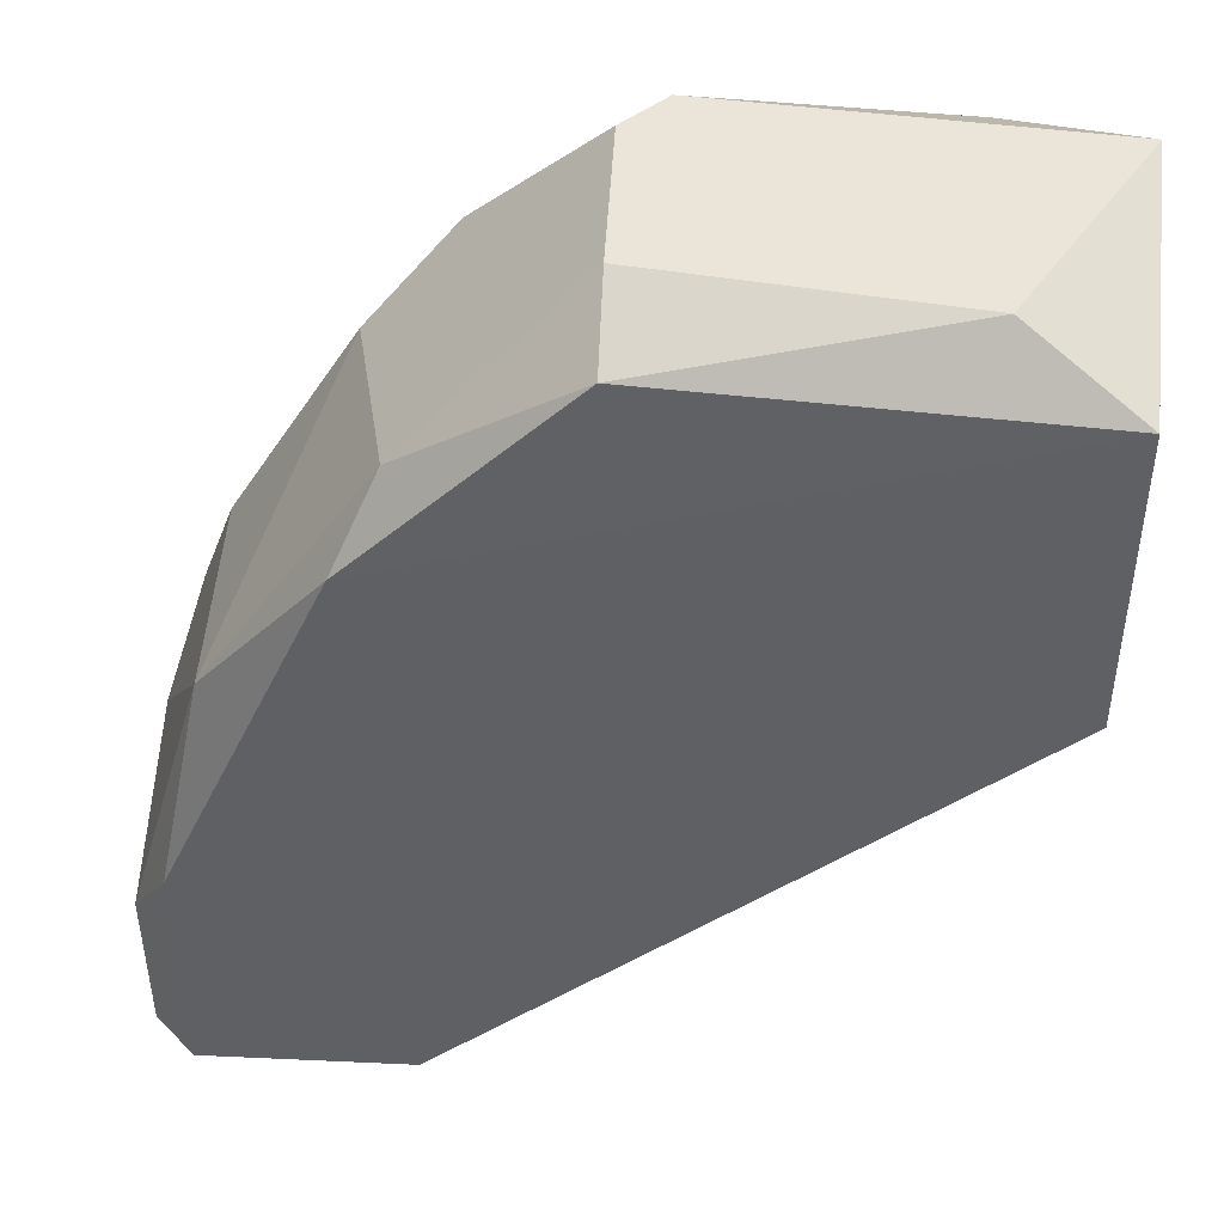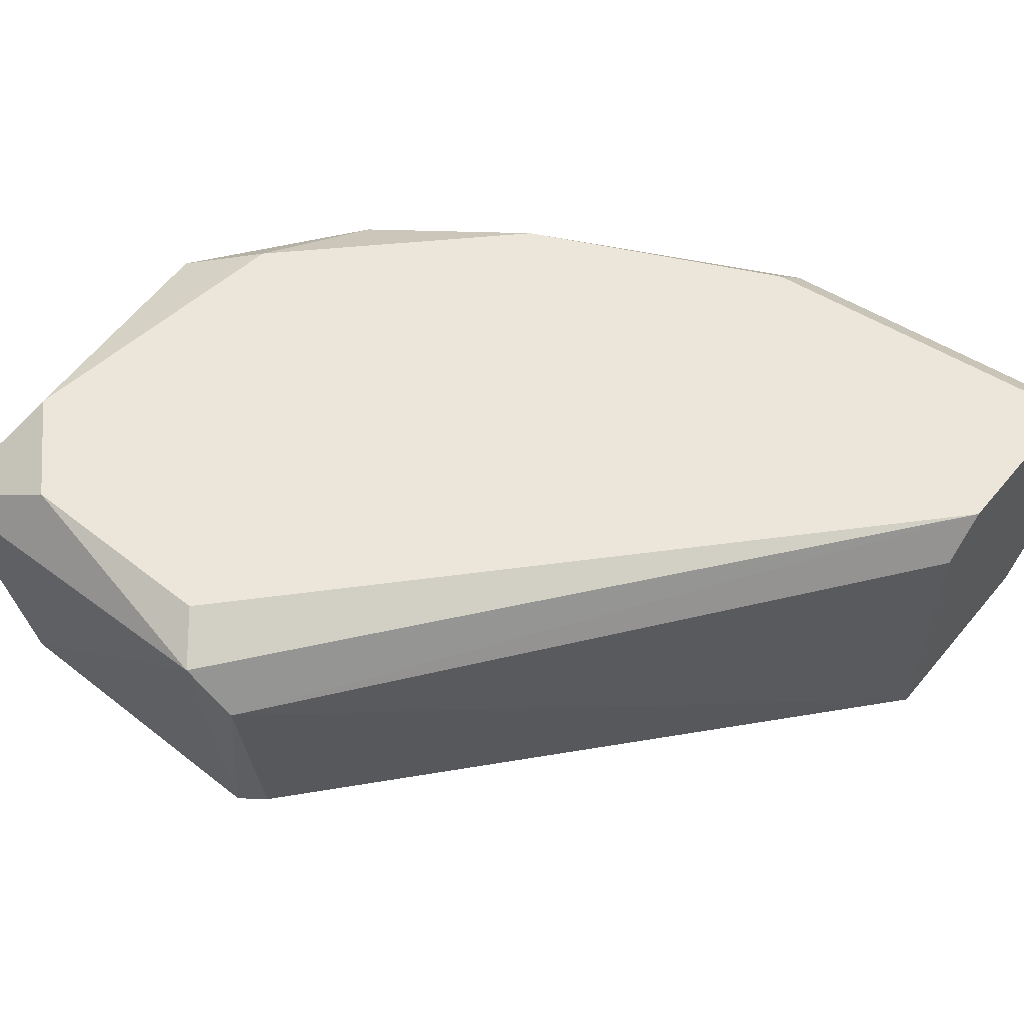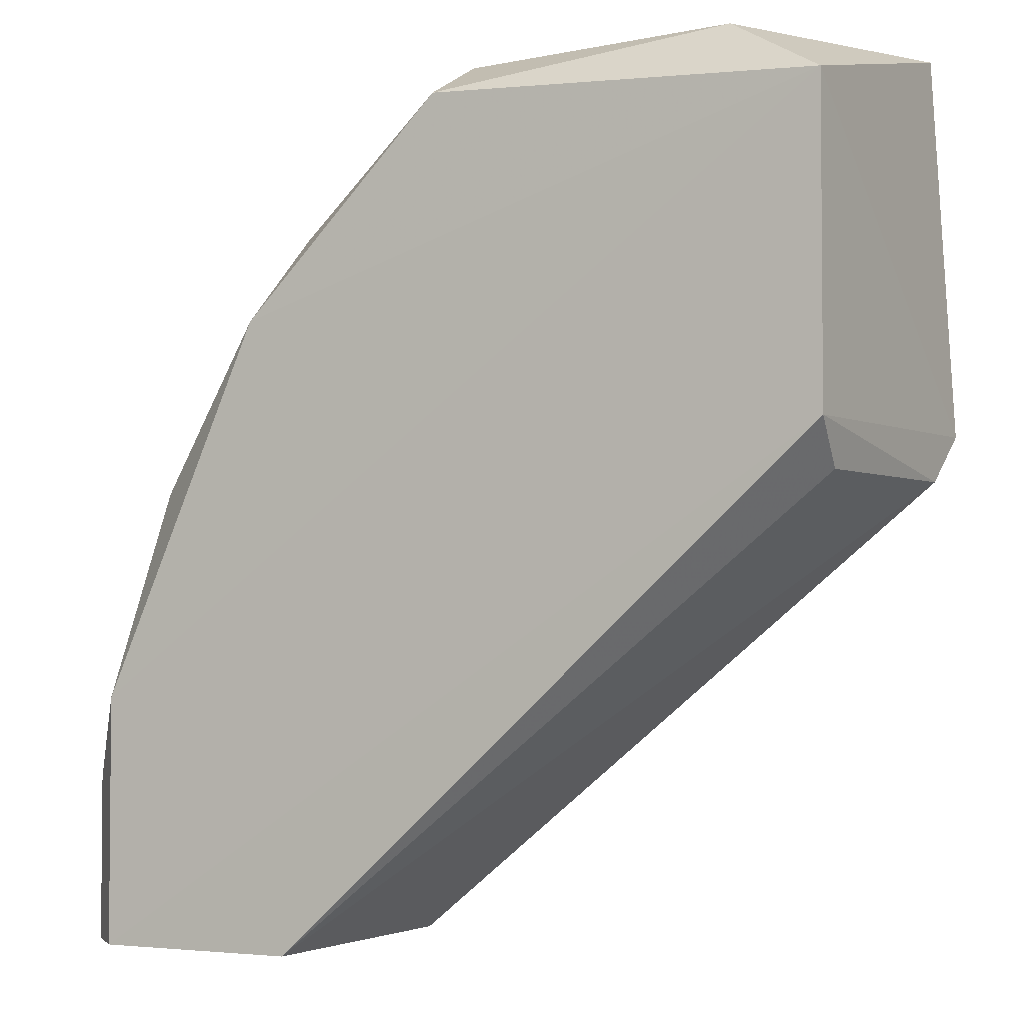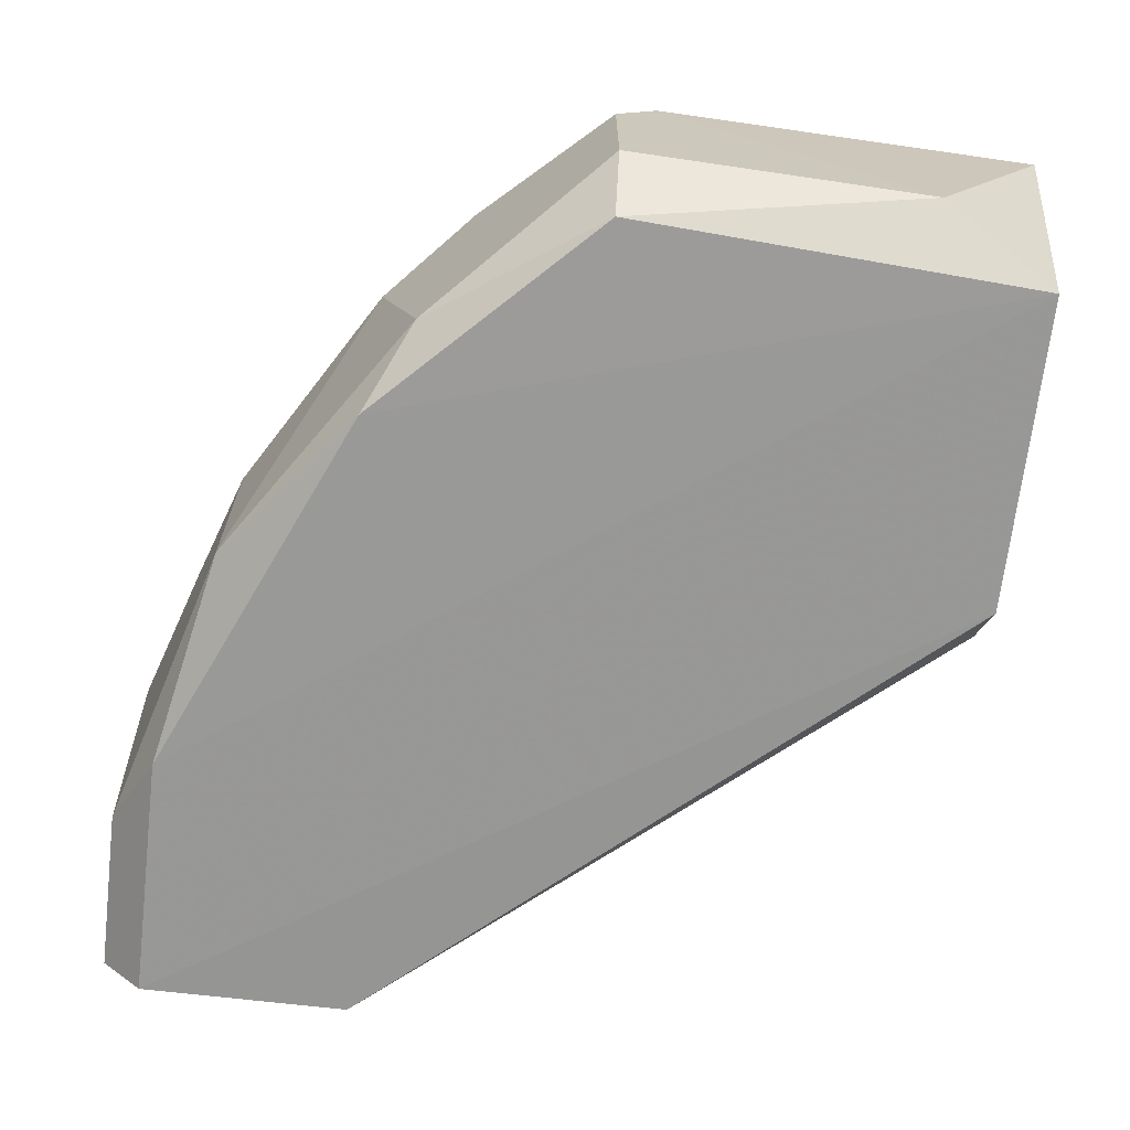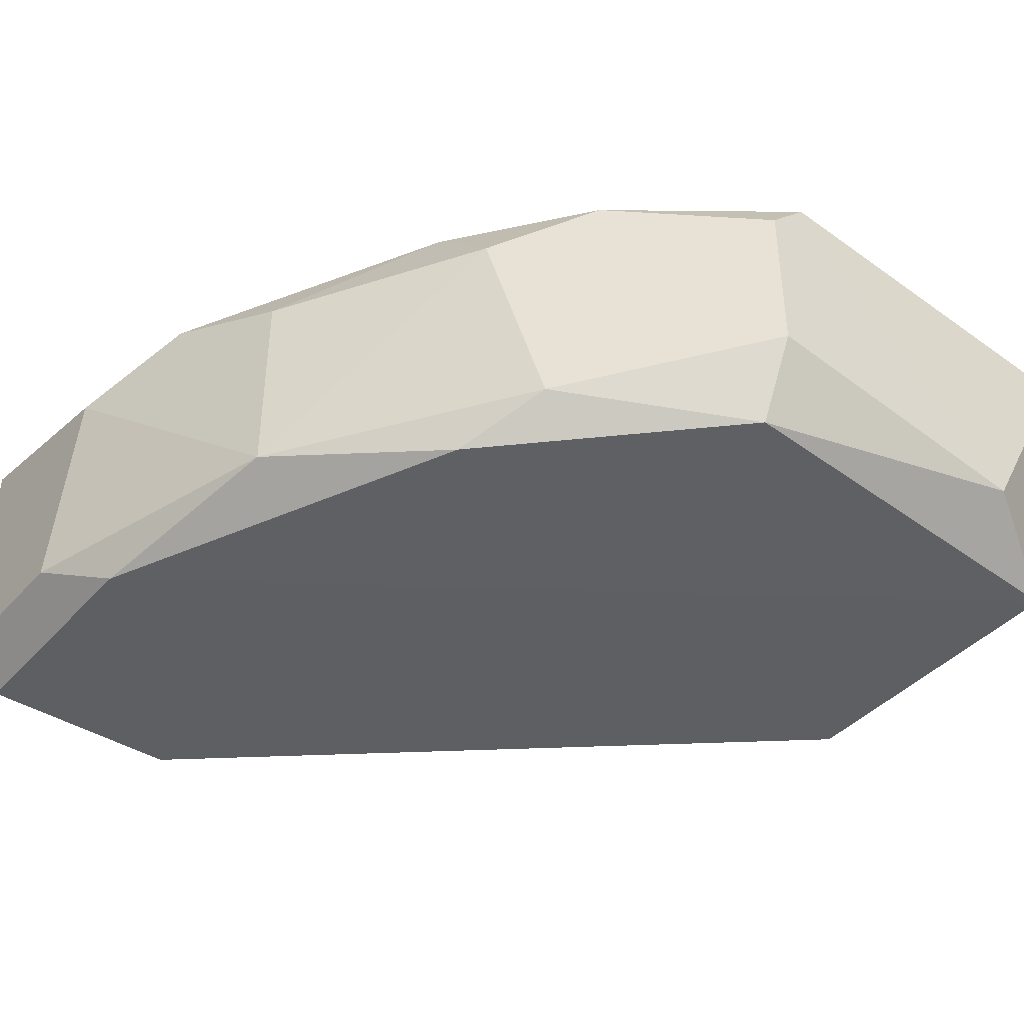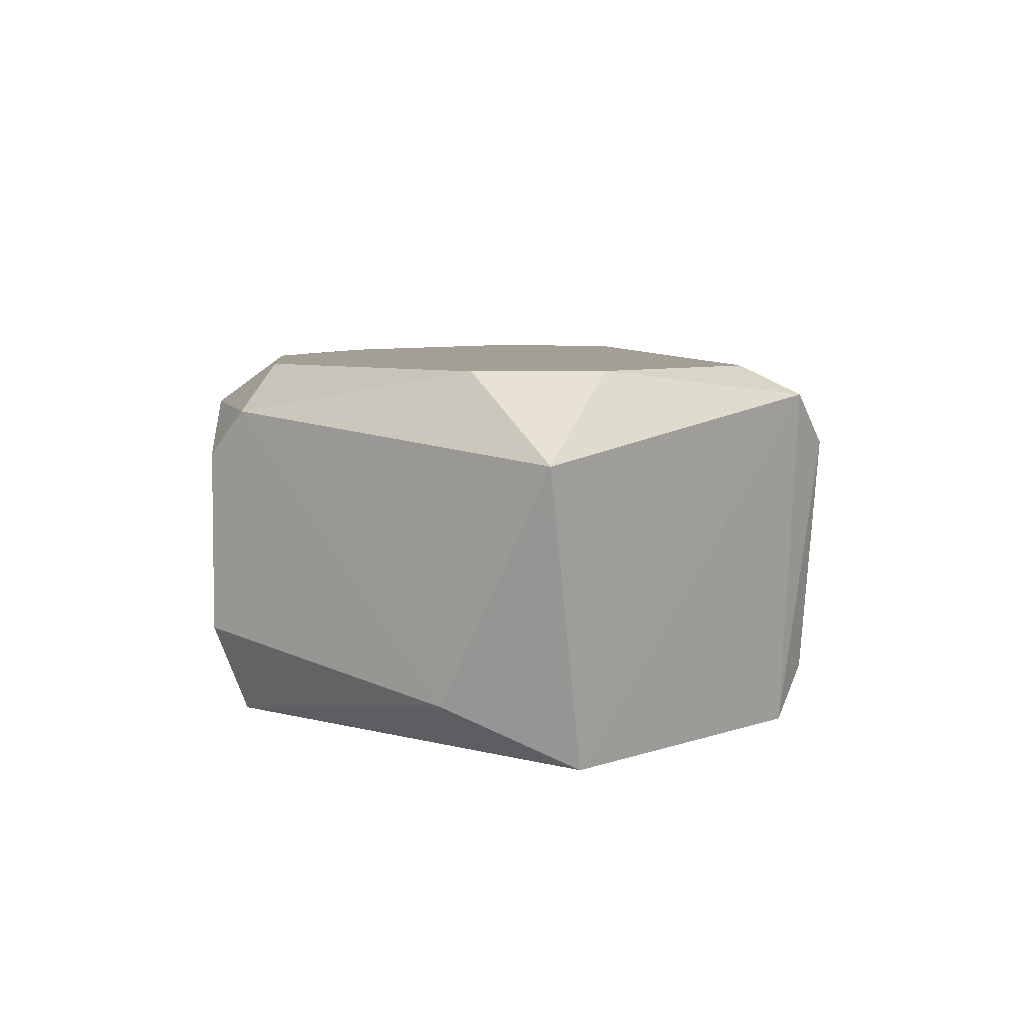
<metadata>
{"format":"obj","ext":"obj","renderer":"f3d","projection":"perspective","resolution":1024,"background":"white","views":[{"elev":45.5,"azim":-177.0,"up":"+Y"},{"elev":56.8,"azim":-50.7,"up":"+Z"},{"elev":-3.3,"azim":-152.4,"up":"+Y"},{"elev":-68.4,"azim":173.3,"up":"+Z"},{"elev":-41.1,"azim":142.4,"up":"+Z"},{"elev":5.6,"azim":-139.6,"up":"+Z"}]}
</metadata>
<code>
v 0.2284 0.2335 0.06651
v 0.1306 0.1507 -0.00749
v 0.1253 0.151 0.04776
v 0.3321 0.03639 0.05612
v 0.2802 0.192 -0.01652
v 0.2698 0.03639 -0.01652
v 0.1291 0.2387 -0.01895
v 0.2802 0.03639 0.06651
v 0.1349 0.2232 0.06651
v 0.3217 0.03639 -0.01652
v 0.3217 0.1194 0.05612
v 0.2284 0.2543 0.004237
v 0.1253 0.2535 0.04776
v 0.3321 0.07791 -0.006142
v 0.2802 0.2024 0.04574
v 0.3113 0.1194 0.06651
v 0.1291 0.1618 -0.01895
v 0.1237 0.1627 0.05967
v 0.218 0.2543 0.05612
v 0.3113 0.1505 -0.006142
v 0.2284 0.2439 -0.01652
v 0.2698 0.03639 0.05612
v 0.1557 0.2543 -0.006142
v 0.1349 0.1713 0.06651
v 0.1557 0.2439 0.06651
v 0.2594 0.2232 0.05612
v 0.3217 0.09866 -0.01652
v 0.2698 0.2128 -0.006142
v 0.3321 0.08829 0.04574
v 0.3217 0.03639 0.06651
v 0.2802 0.1816 0.06651
v 0.3321 0.03639 -0.006142
v 0.3113 0.1505 0.04574
v 0.2284 0.2543 0.04574
f 19 26 34
f 3 2 6
f 6 4 8
f 8 1 9
f 4 6 10
f 1 8 16
f 4 11 16
f 2 3 17
f 6 2 17
f 10 6 17
f 7 10 17
f 3 8 18
f 13 7 18
f 9 13 18
f 17 3 18
f 7 17 18
f 5 7 21
f 3 6 22
f 8 3 22
f 6 8 22
f 7 13 23
f 13 19 23
f 19 12 23
f 21 7 23
f 12 21 23
f 8 9 24
f 18 8 24
f 9 18 24
f 9 1 25
f 13 9 25
f 1 19 25
f 19 13 25
f 19 1 26
f 7 5 27
f 10 7 27
f 14 10 27
f 5 20 27
f 20 14 27
f 12 15 28
f 20 5 28
f 15 20 28
f 5 21 28
f 21 12 28
f 11 4 29
f 4 14 29
f 14 20 29
f 20 11 29
f 8 4 30
f 16 8 30
f 4 16 30
f 1 16 31
f 16 11 31
f 15 26 31
f 26 1 31
f 4 10 32
f 14 4 32
f 10 14 32
f 11 20 33
f 20 15 33
f 31 11 33
f 15 31 33
f 15 12 34
f 12 19 34
f 26 15 34

</code>
